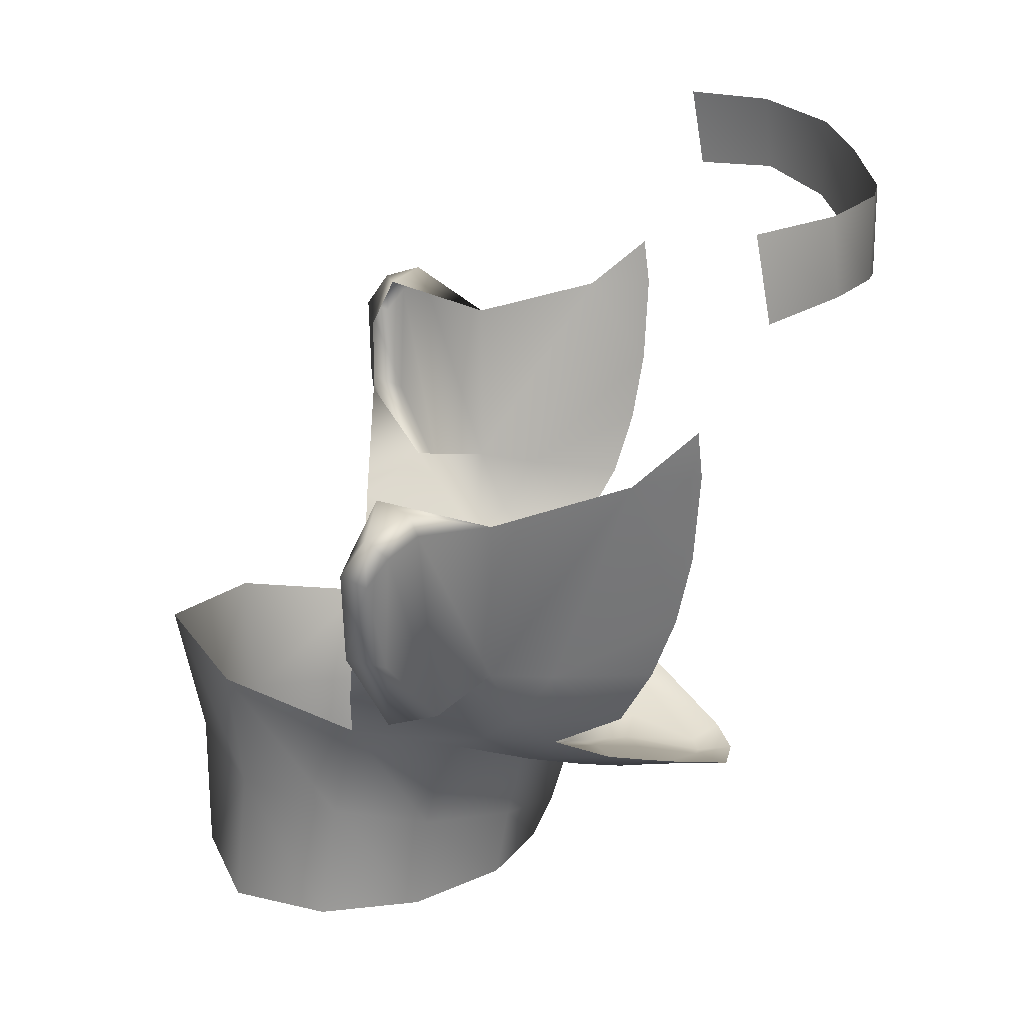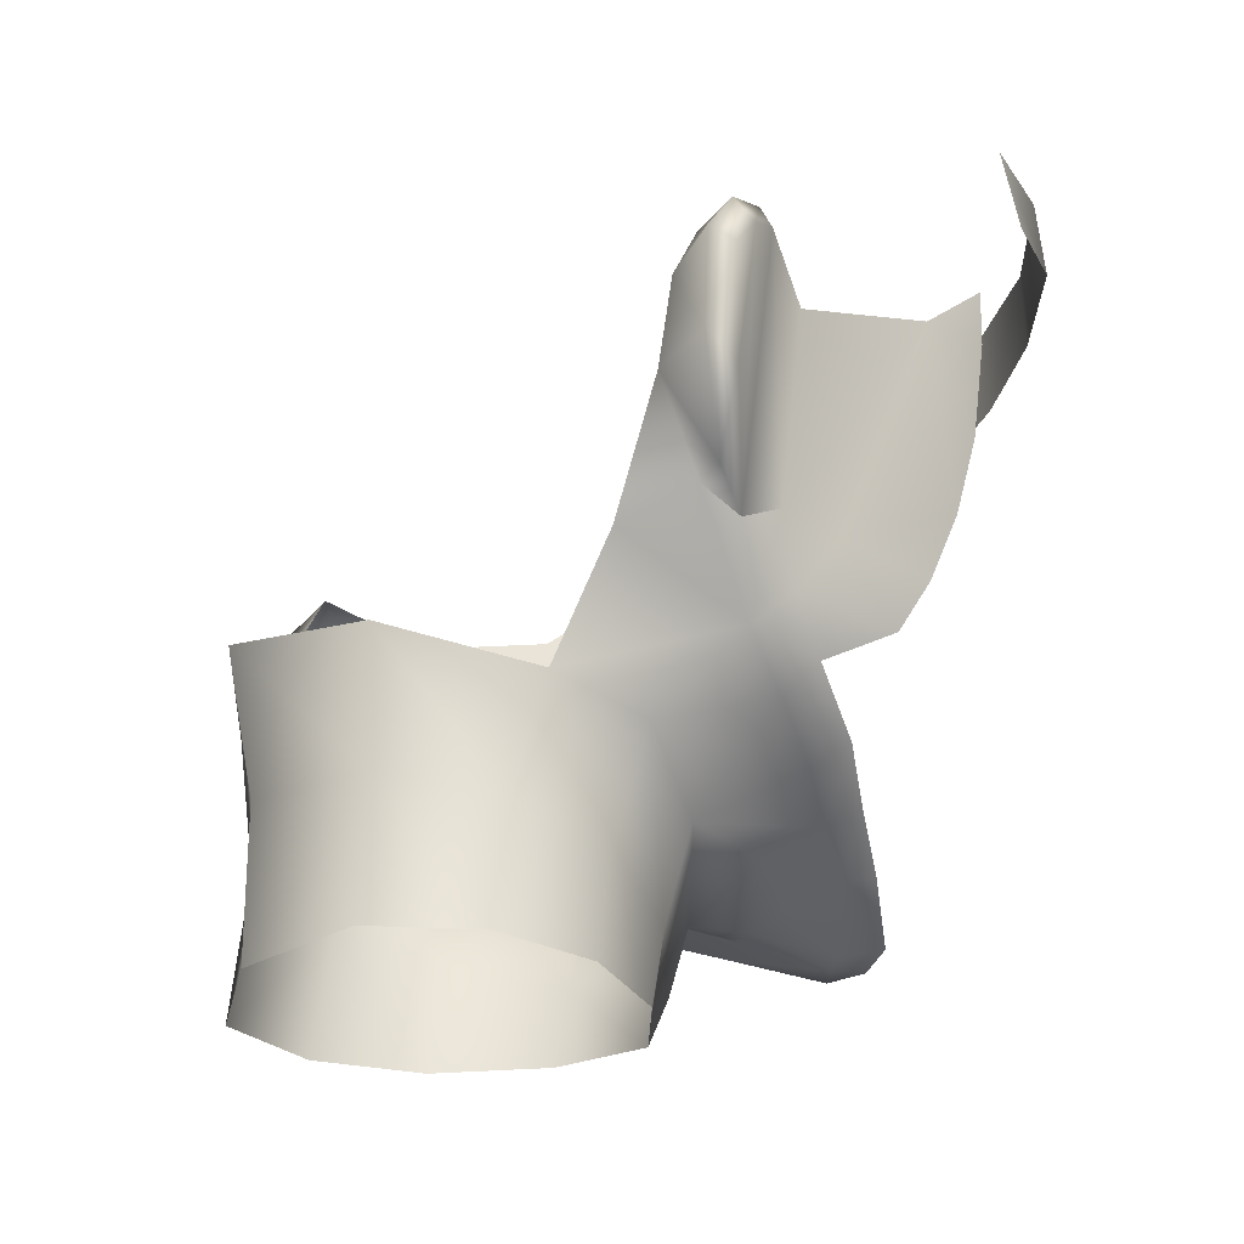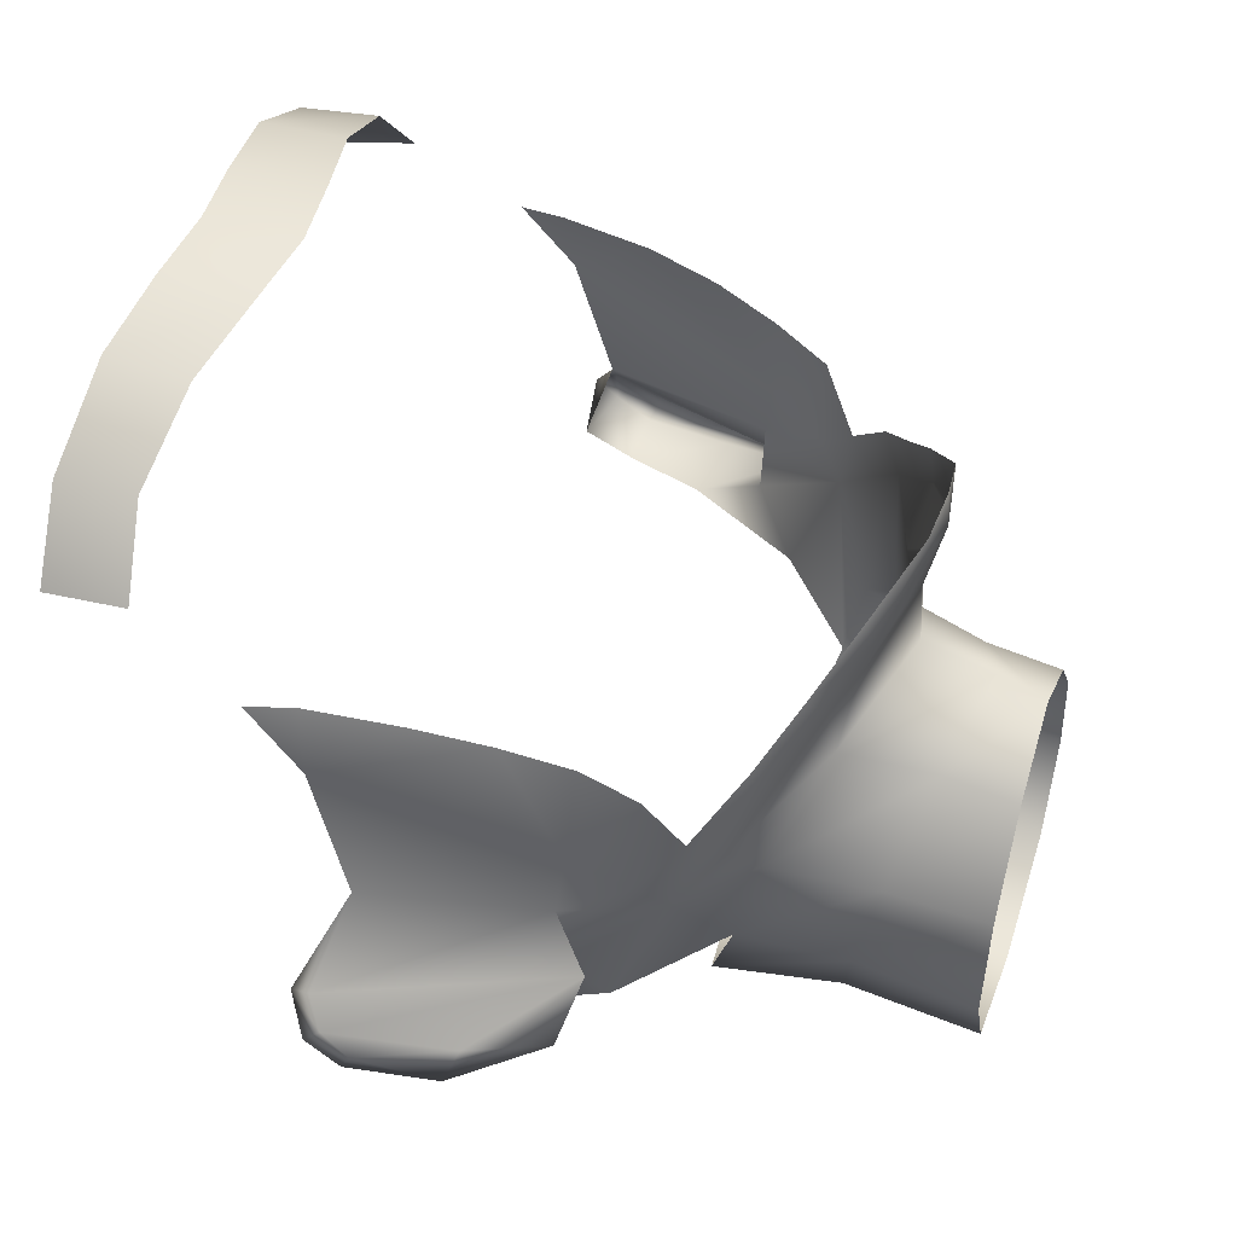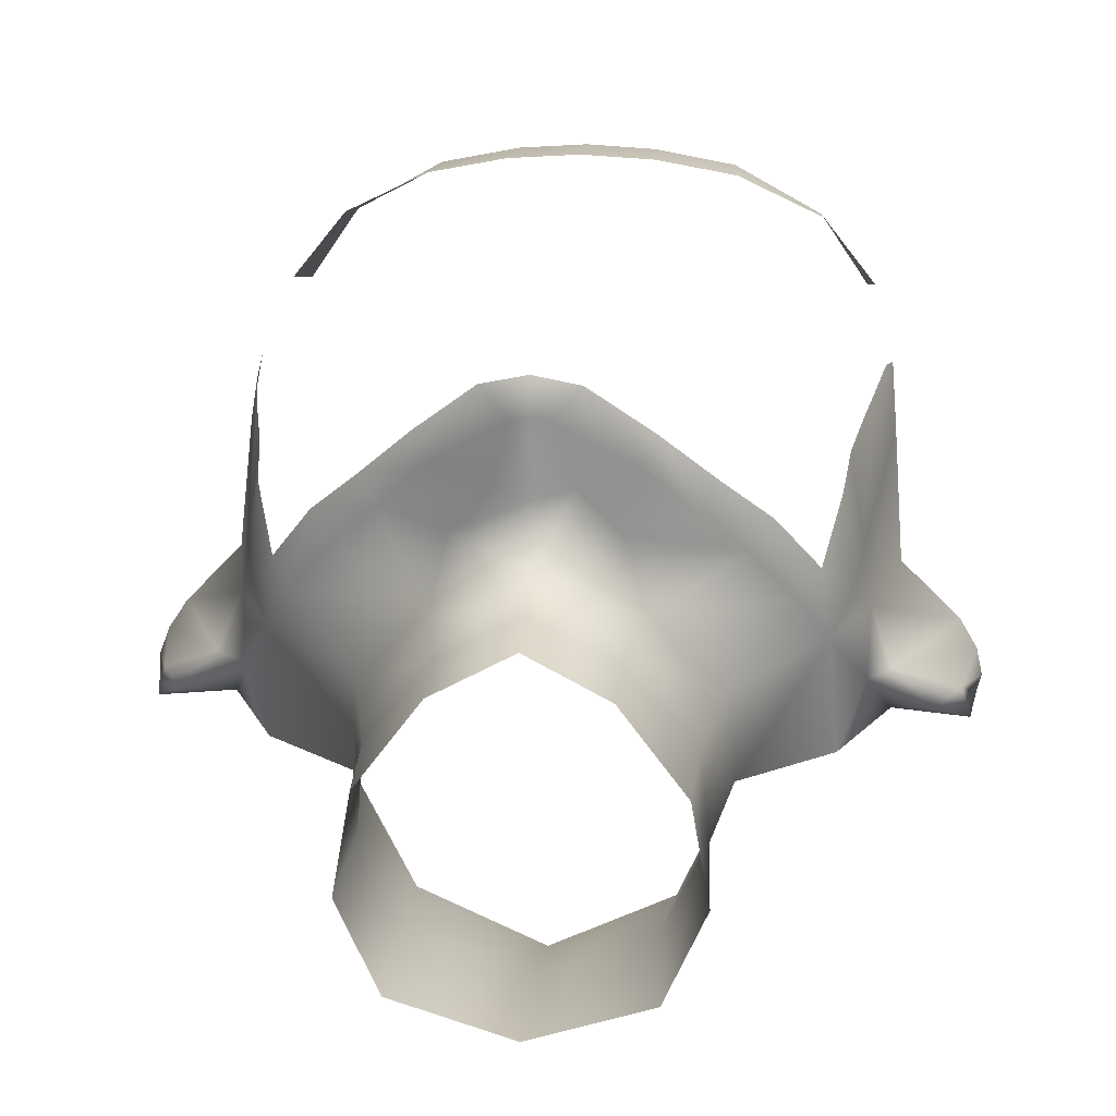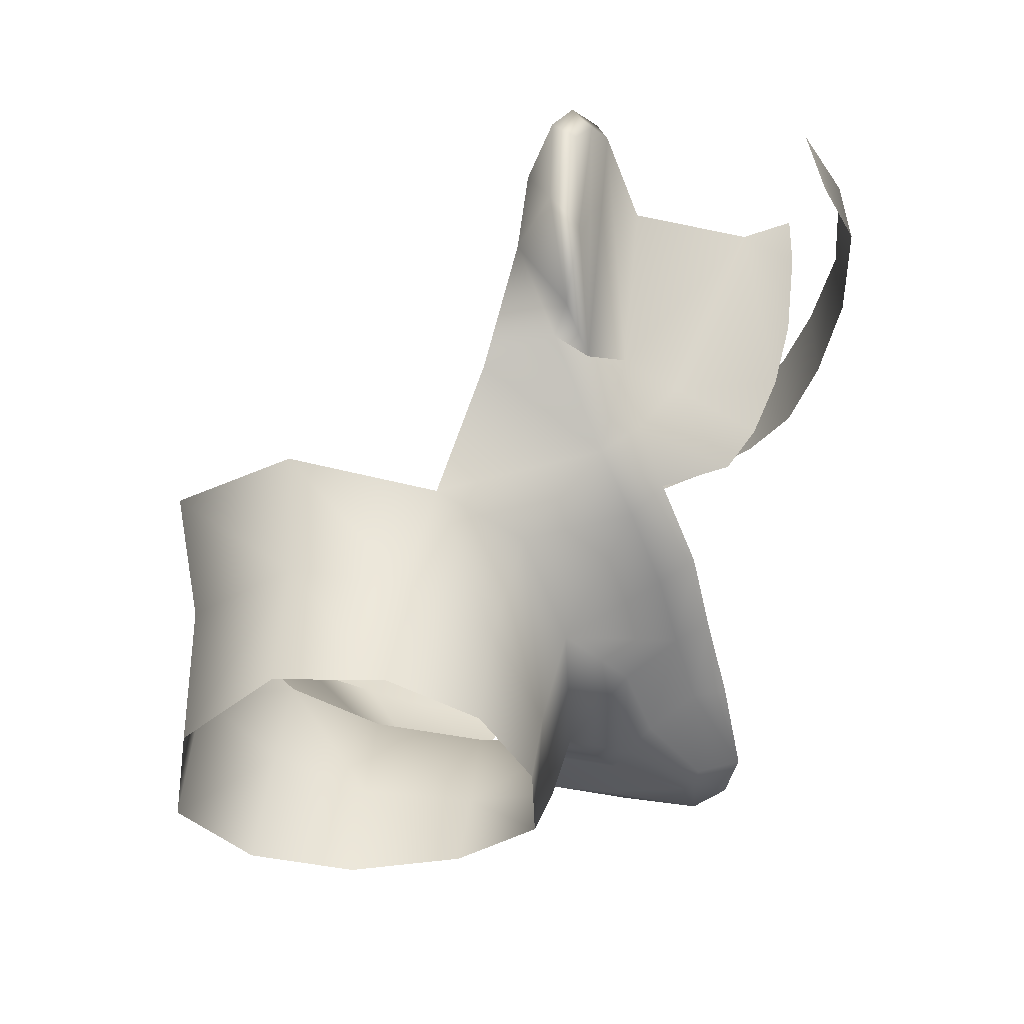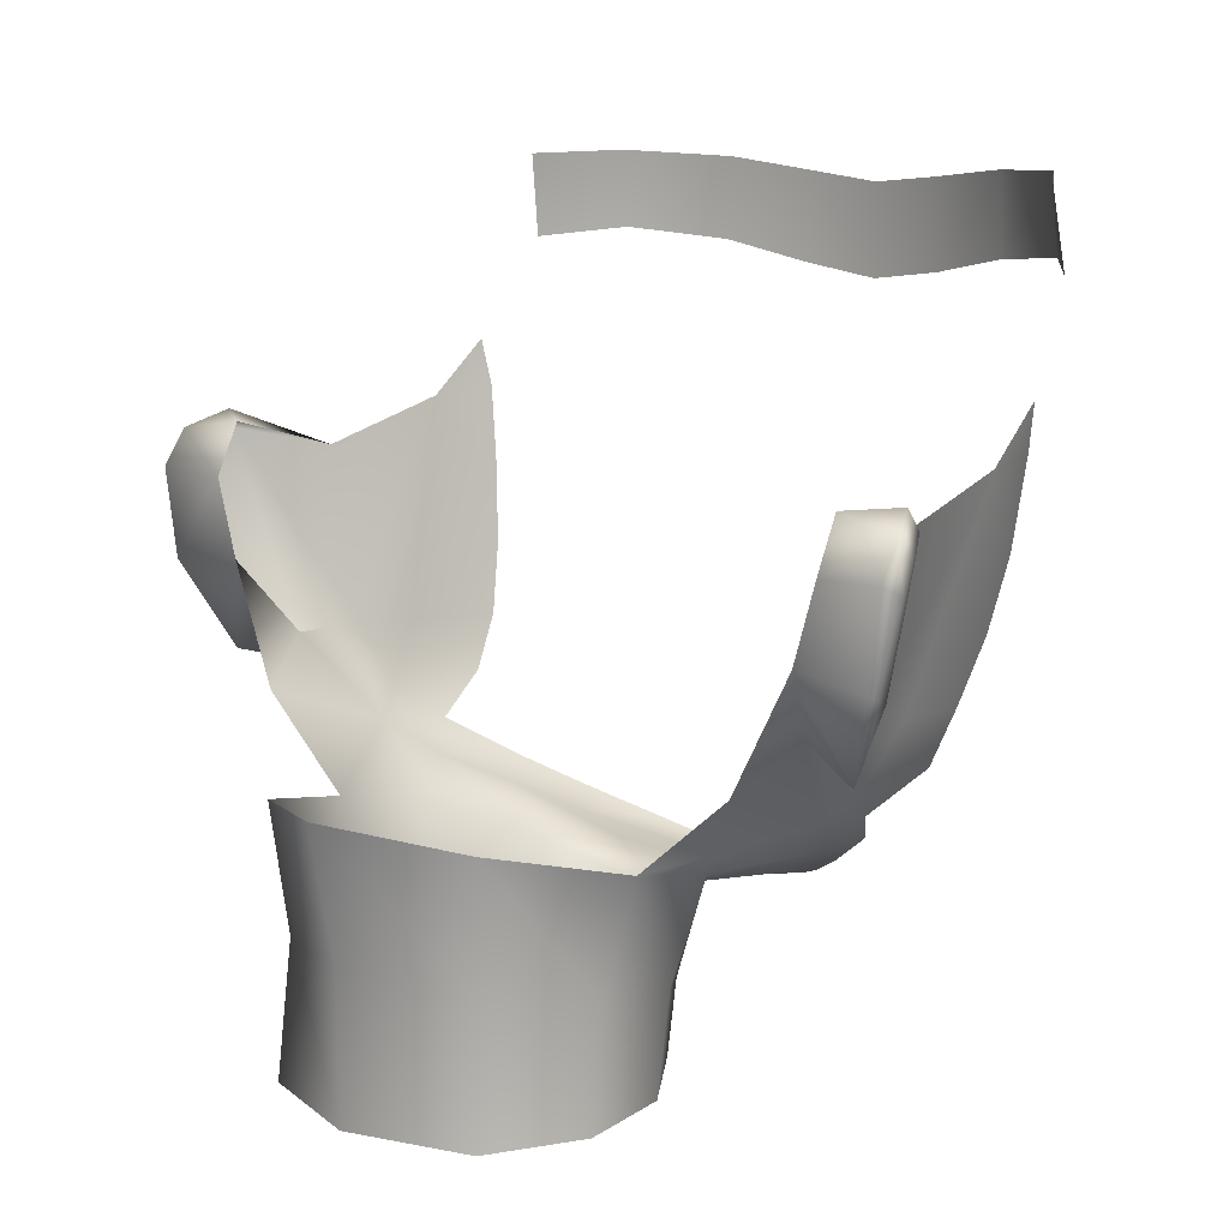
<metadata>
{"format":"obj","ext":"obj","renderer":"f3d","projection":"perspective","resolution":1024,"background":"white","views":[{"elev":21.5,"azim":-91.4,"up":"+Y"},{"elev":-27.8,"azim":-119.4,"up":"+Y"},{"elev":46.7,"azim":-71.6,"up":"+Z"},{"elev":15.6,"azim":4.9,"up":"+Z"},{"elev":-39.2,"azim":-115.9,"up":"+Y"},{"elev":11.9,"azim":-137.0,"up":"+Y"}]}
</metadata>
<code>
g head_geo
v -0.1025 1.447 0.06335
v -0.09426 1.385 0.02335
v -0.1051 1.437 0.02351
v -0.09165 1.383 0.0419
v -0.0912 1.4 0.07777
v -0.09516 1.422 0.08174
v -0.0988 1.449 0.08329
v -0.1014 1.463 0.08173
v -0.08693 1.382 0.07146
v -0.08462 1.366 0.06253
v -0.0875 1.367 0.03112
v -0.08177 1.359 0.02124
v -0.07896 1.356 0.04313
v -0.09386 1.386 0.000357
v -0.08512 1.374 -0.0184
v -0.1022 1.408 -0.01577
v -0.05559 1.349 -0.01939
v -0.07248 1.347 0.03596
v -0.06539 1.343 0.0605
v -0.05347 1.342 0.009754
v -0.03053 1.33 0.03523
v -0.05817 1.337 0.05266
v -0.04423 1.329 0.06566
v -0.05004 1.334 0.07349
v -0.02973 1.322 0.07931
v -0.0334 1.325 0.08826
v -0.01419 1.314 0.1034
v -0.005372 1.313 0.09402
v -0 1.313 0.1064
v -0.01175 1.32 0.07385
v -0 1.312 0.09532
v 0.01419 1.314 0.1034
v -0.02431 1.327 0.05913
v -0 1.316 0.05197
v -0 1.317 0.07124
v 0.005372 1.313 0.09402
v 0.02973 1.322 0.07931
v 0.0334 1.325 0.08826
v 0.01175 1.32 0.07385
v 0.04423 1.329 0.06566
v 0.05004 1.334 0.07349
v 0.06539 1.343 0.0605
v 0.02431 1.327 0.05913
v 0.05817 1.337 0.05266
v 0.07248 1.347 0.03596
v 0.07896 1.356 0.04313
v 0.08177 1.359 0.02124
v 0.03053 1.33 0.03523
v 0.05347 1.342 0.009754
v 0.02502 1.302 0.02996
v 0.0875 1.367 0.03112
v 0.08462 1.366 0.06253
v 0.09165 1.383 0.0419
v 0.08693 1.382 0.07146
v 0.0912 1.4 0.07777
v 0.09516 1.422 0.08174
v 0.09426 1.385 0.02335
v 0.1025 1.447 0.06335
v 0.0988 1.449 0.08329
v 0.1014 1.463 0.08173
v 0.1051 1.437 0.02351
v 0.09386 1.386 0.000357
v 0.08512 1.374 -0.0184
v 0.1022 1.408 -0.01577
v 0.05559 1.349 -0.01939
v 0.04649 1.311 0.003332
v 0.0493 1.317 -0.02596
v 0.0355 1.321 -0.0557
v 0.03881 1.359 -0.05949
v -0 1.324 -0.07127
v -0 1.364 -0.07971
v -0 1.281 -0.07105
v 0.03773 1.281 -0.05919
v 0.05069 1.281 -0.03085
v 0.04525 1.281 -0.000167
v 0.02512 1.281 0.02623
v -0 1.281 0.03954
v -0 1.295 0.04559
v -0.02502 1.302 0.02996
v -0.02512 1.281 0.02623
v -0.04649 1.311 0.003332
v -0.04525 1.281 -0.000167
v -0.0493 1.317 -0.02596
v -0.05069 1.281 -0.03085
v -0.03881 1.359 -0.05949
v -0.0355 1.321 -0.0557
v -0.03773 1.281 -0.05919
v -0 1.364 -0.07971
v -0 1.281 -0.07105
v -0 1.324 -0.07127
v -0.1089 1.446 -0.008362
v -0.1051 1.437 0.02351
v -0.1231 1.448 0.000651
v -0.1295 1.443 -0.011
v -0.1091 1.431 -0.01565
v -0.1299 1.437 -0.004904
v -0.1246 1.442 0.003206
v -0.1051 1.437 0.02351
v -0.09426 1.385 0.02335
v -0.1005 1.375 0.007738
v -0.1231 1.402 -0.006238
v -0.1139 1.379 -0.006204
v -0.1311 1.429 -0.01099
v -0.1299 1.432 -0.01804
v -0.1264 1.406 -0.01726
v -0.1022 1.408 -0.01577
v -0.09386 1.386 0.000357
v -0.1005 1.375 0.007738
v -0.09426 1.385 0.02335
v -0.0789 1.495 0.1226
v -0.09624 1.493 0.1011
v -0.09439 1.518 0.09689
v -0.07828 1.519 0.1203
v -0.05057 1.492 0.1363
v -0.04915 1.517 0.1366
v -0.02408 1.487 0.1418
v -0.02277 1.514 0.142
v -0 1.483 0.1437
v -0 1.511 0.1437
v 0.02277 1.514 0.142
v 0.02408 1.487 0.1418
v 0.05057 1.492 0.1363
v 0.04915 1.517 0.1366
v 0.0789 1.495 0.1226
v 0.07828 1.519 0.1203
v 0.09624 1.493 0.1011
v 0.09439 1.518 0.09689
v 0.1089 1.446 -0.008362
v 0.1231 1.448 0.000651
v 0.1051 1.437 0.02351
v 0.1295 1.443 -0.011
v 0.1091 1.431 -0.01565
v 0.1246 1.442 0.003206
v 0.1051 1.437 0.02351
v 0.09426 1.385 0.02335
v 0.1005 1.375 0.007738
v 0.1299 1.437 -0.004904
v 0.1231 1.402 -0.006238
v 0.1139 1.379 -0.006204
v 0.1311 1.429 -0.01099
v 0.1299 1.432 -0.01804
v 0.1264 1.406 -0.01726
v 0.1022 1.408 -0.01577
v 0.09386 1.386 0.000357
v 0.1005 1.375 0.007738
v 0.09426 1.385 0.02335
g head_geo_0
f 3 2 1
f 2 4 1
f 1 4 5
f 6 1 5
f 6 7 1
f 7 8 1
f 9 5 4
f 9 4 10
f 11 10 4
f 2 11 4
f 11 2 12
f 13 10 11
f 13 11 12
f 2 14 12
f 14 15 12
f 14 16 15
f 15 17 12
f 18 13 12
f 13 18 19
f 17 20 12
f 20 18 12
f 20 21 18
f 18 22 19
f 22 18 21
f 19 22 23
f 22 21 23
f 24 19 23
f 23 25 24
f 25 26 24
f 25 27 26
f 28 27 25
f 27 28 29
f 25 23 30
f 25 30 28
f 28 31 29
f 29 31 32
f 23 33 30
f 21 33 23
f 34 33 21
f 28 30 35
f 30 33 35
f 31 28 35
f 33 34 35
f 31 36 32
f 36 31 35
f 32 36 37
f 32 37 38
f 39 36 35
f 35 34 39
f 39 37 36
f 38 37 40
f 41 38 40
f 42 41 40
f 37 39 43
f 40 37 43
f 34 43 39
f 44 42 40
f 44 40 43
f 44 45 42
f 45 46 42
f 46 45 47
f 48 44 43
f 45 44 48
f 43 34 48
f 45 48 49
f 45 49 47
f 48 34 50
f 48 50 49
f 51 46 47
f 52 46 51
f 52 51 53
f 53 54 52
f 55 54 53
f 56 55 53
f 51 57 53
f 57 51 47
f 58 56 53
f 58 53 57
f 59 56 58
f 60 59 58
f 61 58 57
f 62 57 47
f 63 62 47
f 64 62 63
f 65 63 47
f 49 65 47
f 65 49 66
f 50 66 49
f 67 65 66
f 65 67 68
f 69 65 68
f 68 70 69
f 70 71 69
f 70 68 72
f 68 73 72
f 73 68 67
f 74 73 67
f 74 67 75
f 67 66 75
f 75 66 76
f 66 50 76
f 77 76 50
f 78 77 50
f 34 78 50
f 78 34 21
f 77 78 79
f 79 78 21
f 80 77 79
f 21 20 79
f 80 79 81
f 20 81 79
f 82 80 81
f 20 17 81
f 81 83 82
f 17 83 81
f 83 84 82
f 83 17 85
f 83 86 84
f 86 83 85
f 86 87 84
f 86 85 88
f 87 86 89
f 90 86 88
f 86 90 89
f 93 92 91
f 91 94 93
f 95 94 91
f 93 94 96
f 97 93 96
f 97 98 93
f 98 97 99
f 99 97 100
f 100 97 96
f 96 101 100
f 100 101 102
f 103 96 94
f 103 101 96
f 104 94 95
f 104 103 94
f 105 101 103
f 104 105 103
f 104 95 105
f 101 105 102
f 95 106 105
f 102 105 106
f 102 106 107
f 108 102 107
f 107 109 108
f 112 111 110
f 113 112 110
f 113 110 114
f 115 113 114
f 115 114 116
f 117 115 116
f 116 118 117
f 118 119 117
f 119 118 120
f 118 121 120
f 121 122 120
f 122 123 120
f 123 122 124
f 125 123 124
f 124 126 125
f 126 127 125
f 130 129 128
f 131 128 129
f 131 132 128
f 129 133 131
f 134 133 129
f 134 135 133
f 133 135 136
f 137 133 136
f 133 137 131
f 136 138 137
f 138 136 139
f 131 137 140
f 140 137 138
f 141 131 140
f 131 141 132
f 141 140 138
f 141 142 132
f 142 141 138
f 142 138 139
f 142 143 132
f 142 139 143
f 143 139 144
f 139 145 144
f 146 144 145

</code>
